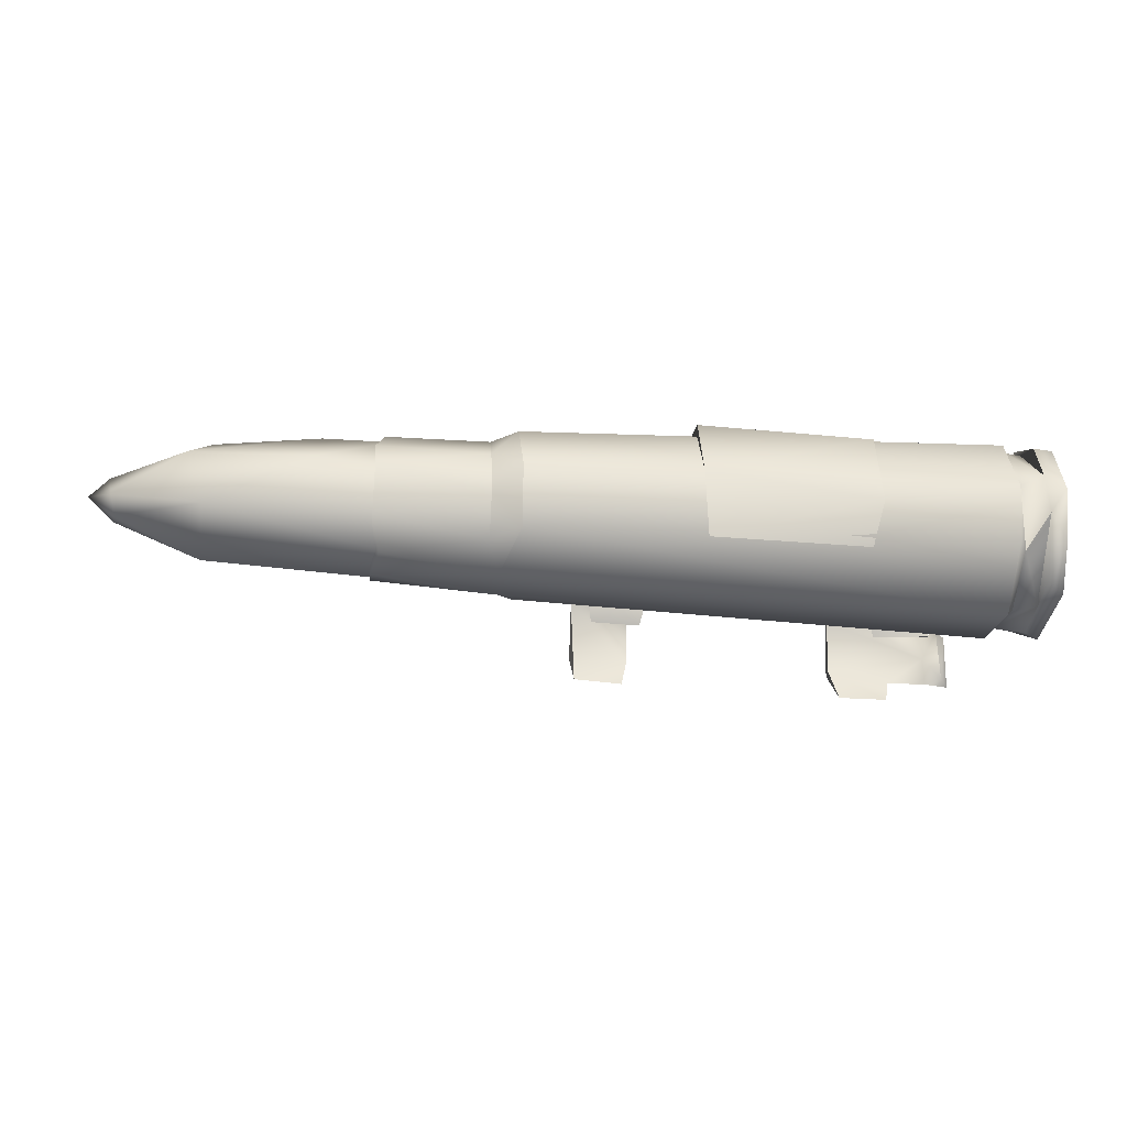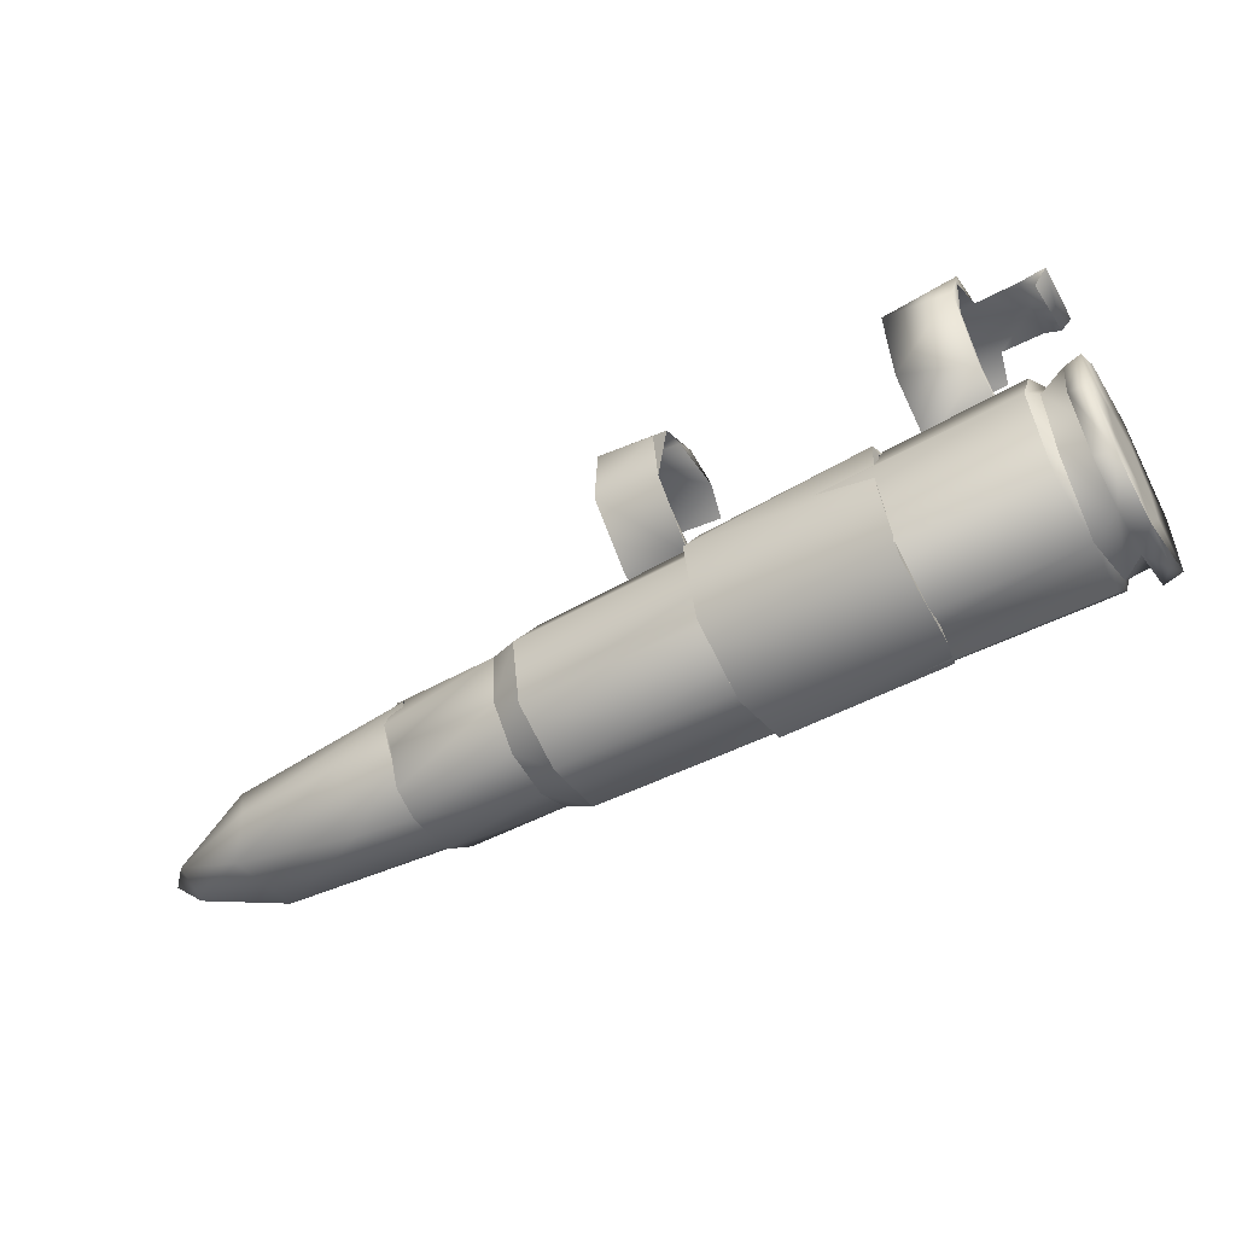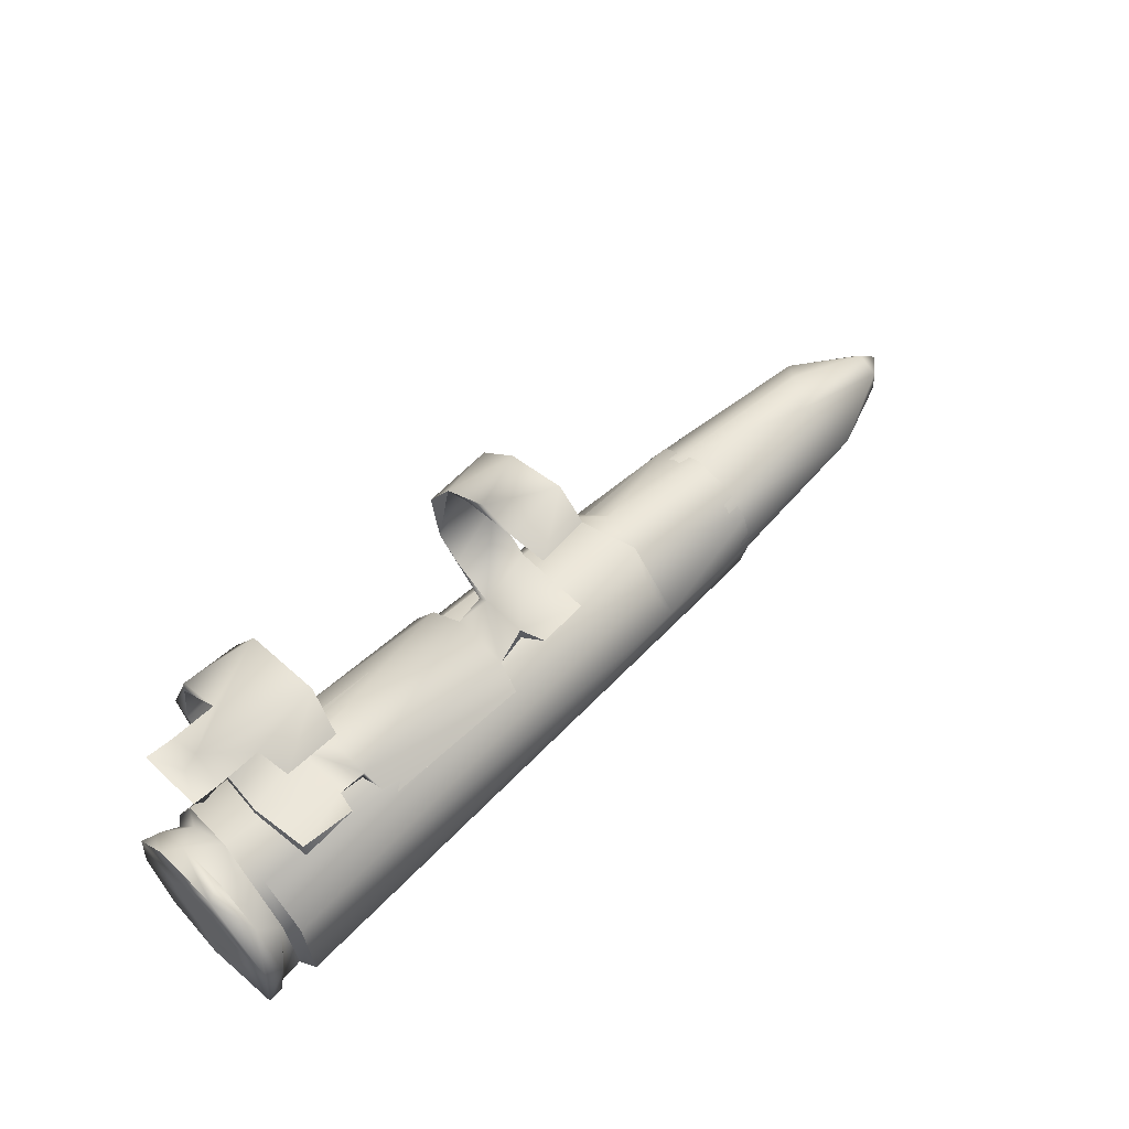
<metadata>
{"format":"obj","ext":"obj","renderer":"f3d","projection":"perspective","resolution":1024,"background":"white","views":[{"elev":-28.1,"azim":174.3,"up":"+Y"},{"elev":-52.4,"azim":-150.0,"up":"+Z"},{"elev":59.0,"azim":-44.1,"up":"+Z"}]}
</metadata>
<code>
g LMG_Bullet15_Mesh_LOD0
v -0.001081 0.00194 -0.00415
v -0.001081 0.002114 -0.004328
v -0.001081 0.001958 -0.004247
v -0.001119 0.002043 -0.004309
v -0.001126 0.00218 -0.004334
v -0.001127 0.001945 -0.004215
v 1.168e-05 0.002116 -0.003836
v -2.578e-06 0.002029 -0.003779
v 1.043e-05 0.002248 -0.003811
v -0.0001306 0.002022 -0.003784
v -0.000148 0.002089 -0.003832
v -0.0001475 0.002091 -0.003801
v -0.0001475 0.002394 -0.003553
v -0.0001475 0.002325 -0.003438
v -0.0001475 0.002372 -0.003688
v -0.0002194 0.002085 -0.003863
v -0.0001475 0.002091 -0.003801
v -0.000148 0.002089 -0.003832
v -0.0006637 0.00209 -0.003867
v -0.0006592 0.002086 -0.003843
v -0.0006426 0.002018 -0.003902
v -0.0007546 0.002013 -0.003797
v -0.0008985 0.002011 -0.003816
v -0.0008953 0.002022 -0.003792
v -0.0006592 0.002086 -0.003843
v -0.0006637 0.00209 -0.003867
v -0.0007361 0.002081 -0.003832
v -0.0006592 0.002239 -0.003849
v -0.0007332 0.002234 -0.003828
v -0.000659 0.002226 -0.003873
v -0.000659 0.002226 -0.003873
v -0.0007332 0.002234 -0.003828
v -0.0006637 0.00209 -0.003867
v -0.001051 0.00223 -0.003407
v -0.001017 0.002234 -0.00337
v -0.001087 0.002235 -0.003363
v 0.000559 0.001992 -0.004177
v 0.0005791 0.001979 -0.004084
v 0.0005791 0.002064 -0.004241
v 0.000559 0.002326 -0.004171
v 0.0005797 0.002262 -0.004231
v 0.0005797 0.002334 -0.004088
v -0.001081 0.002369 -0.004168
v -0.001081 0.002333 -0.004265
v -0.001081 0.002226 -0.00431
v -0.001081 0.00199 -0.003914
v -0.001081 0.002111 -0.003844
v -0.001081 0.002249 -0.003872
v -0.0002214 0.002333 -0.003926
v -0.0002223 0.002232 -0.003875
v -0.0002223 0.002232 -0.003844
v 1.181e-05 0.002116 -0.00336
v 1.043e-05 0.002273 -0.0034
v 2.878e-06 0.002033 -0.003407
v -0.001057 0.002086 -0.003399
v -0.001083 0.002079 -0.003358
v -0.001016 0.002081 -0.003368
v -0.001001 0.002039 -0.004311
v -0.001001 0.001911 -0.004158
v 0.0002169 0.002033 -0.00427
v -0.001011 0.002186 -0.004325
v 0.0002195 0.002192 -0.004303
v -0.001 0.002336 -0.004268
v 0.0002256 0.002331 -0.004221
v -0.001001 0.002413 -0.004079
v 0.0002219 0.002371 -0.004058
v 0.000217 0.002285 -0.003908
v -0.001 0.00233 -0.003907
v -0.001011 0.002177 -0.00385
v 0.0002608 0.002102 -0.003894
v -0.001001 0.002046 -0.003864
v 0.0002195 0.002004 -0.003937
v -0.0009997 0.001936 -0.00397
v 0.0002608 0.00196 -0.004046
v -0.001001 0.001911 -0.004158
v 0.0002648 0.001966 -0.004143
v 0.0002169 0.002033 -0.00427
v 0.0005791 0.001979 -0.004084
v 0.000559 0.001992 -0.004177
v 0.0002933 0.002021 -0.004218
v 0.0002169 0.002033 -0.00427
v 0.0005793 0.00201 -0.003995
v 0.0002608 0.002102 -0.003894
v 0.0005788 0.002081 -0.00393
v 0.0002912 0.00222 -0.003908
v 0.0005791 0.002184 -0.003915
v 0.000217 0.002285 -0.003908
v 0.0005783 0.002298 -0.003976
v 0.0002911 0.00234 -0.004035
v 0.0002219 0.002371 -0.004058
v 0.0002935 0.002324 -0.004175
v 0.0002256 0.002331 -0.004221
v 0.0002954 0.00224 -0.004257
v 0.0002195 0.002192 -0.004303
v 0.0002933 0.002123 -0.004273
v 0.0002169 0.002033 -0.00427
v 0.0002933 0.002021 -0.004218
v 0.0002911 0.00234 -0.004035
v 0.0005797 0.002334 -0.004088
v 0.000559 0.002326 -0.004171
v 0.0002935 0.002324 -0.004175
v 0.0005797 0.002262 -0.004231
v 0.0002954 0.00224 -0.004257
v 0.0005773 0.002194 -0.004265
v 0.0002933 0.002123 -0.004273
v 0.0005791 0.002064 -0.004241
v 0.0002933 0.002021 -0.004218
v 0.000559 0.001992 -0.004177
v -0.001 0.002336 -0.004268
v -0.001022 0.002342 -0.004223
v -0.001011 0.002186 -0.004325
v -0.001001 0.002413 -0.004079
v -0.001024 0.002376 -0.004052
v -0.001026 0.002285 -0.003903
v -0.001 0.00233 -0.003907
v -0.001011 0.002177 -0.00385
v -0.001081 0.002249 -0.003872
v -0.001081 0.002363 -0.003974
v -0.001081 0.00199 -0.003914
v -0.001024 0.002376 -0.004052
v -0.001081 0.002369 -0.004168
v -0.001022 0.002342 -0.004223
v -0.001026 0.001971 -0.003962
v -0.001081 0.002226 -0.00431
v -0.001011 0.002186 -0.004325
v -0.001023 0.002031 -0.004276
v -0.001081 0.002114 -0.004328
v -0.001081 0.001919 -0.004046
v -0.001081 0.00194 -0.00415
v -0.001081 0.001958 -0.004247
v -0.001024 0.00194 -0.00413
v -0.001023 0.002031 -0.004276
v -0.001081 0.002114 -0.004328
v -0.001081 0.001958 -0.004247
v -0.001119 0.002043 -0.004309
v -0.001127 0.001945 -0.004215
v -0.001081 0.002114 -0.004328
v -0.001126 0.00218 -0.004334
v -0.001081 0.002226 -0.00431
v -0.001126 0.002325 -0.00427
v -0.001081 0.002333 -0.004265
v -0.001081 0.002405 -0.004128
v -0.001126 0.002398 -0.004127
v -0.001125 0.002379 -0.003983
v -0.001081 0.002363 -0.003974
v -0.001125 0.002274 -0.003874
v -0.001081 0.002249 -0.003872
v -0.001125 0.002087 -0.00385
v -0.001081 0.002111 -0.003844
v -0.001081 0.00199 -0.003914
v -0.001125 0.001922 -0.004005
v -0.001081 0.001919 -0.004046
v -0.001127 0.001945 -0.004215
v -0.001081 0.001958 -0.004247
v 0.0005773 0.002194 -0.004265
v 0.0005791 0.002064 -0.004241
v -0.0003599 0.002164 -0.004262
v -0.0003599 0.002022 -0.004196
v 0.0005791 0.001979 -0.004084
v -0.0003599 0.001996 -0.004016
v 0.0005793 0.00201 -0.003995
v 0.0005788 0.002081 -0.00393
v -0.0003599 0.00215 -0.003916
v 0.0005791 0.002184 -0.003915
v -0.0003599 0.002312 -0.004001
v 0.0005783 0.002298 -0.003976
v 0.0005797 0.002334 -0.004088
v -0.0003599 0.002301 -0.004185
v 0.0005797 0.002262 -0.004231
v -0.0003599 0.002164 -0.004262
v 0.0005773 0.002194 -0.004265
v 0.0005447 0.002072 -0.004244
v 0.0005447 0.002001 -0.004169
v 0.0009897 0.002082 -0.004222
v 0.0007241 0.002208 -0.004258
v 0.0005448 0.002184 -0.004258
v 0.0005449 0.002301 -0.004185
v 0.001037 0.002235 -0.004203
v 0.001216 0.002137 -0.004146
v 0.001231 0.002209 -0.004094
v 0.0007135 0.002323 -0.004151
v 0.0005448 0.002319 -0.004014
v 0.0009829 0.002302 -0.00413
v 0.00103 0.002266 -0.004003
v 0.001215 0.002163 -0.00403
v 0.0009788 0.002206 -0.003946
v 0.0005449 0.002236 -0.00393
v 0.0009117 0.00211 -0.00393
v 0.001214 0.002106 -0.004057
v 0.0005448 0.002045 -0.003952
v 0.000995 0.002009 -0.004062
v 0.0005447 0.001982 -0.004062
v 0.0005447 0.002001 -0.004169
v 0.001209 0.002098 -0.004106
v 0.0009897 0.002082 -0.004222
v 0.001216 0.002137 -0.004146
v -0.0001488 0.002104 -0.003381
v -0.0001308 0.002022 -0.003412
v 2.878e-06 0.002033 -0.003407
v 1.043e-05 0.002273 -0.0034
v -0.0001475 0.002261 -0.003409
v 1.043e-05 0.00235 -0.003499
v -0.0001475 0.002325 -0.003438
v -0.0001475 0.002372 -0.003688
v 1.043e-05 0.002353 -0.003709
v -0.0001475 0.002314 -0.003746
v -0.0001467 0.002213 -0.003808
v 1.043e-05 0.002248 -0.003811
v -0.0001475 0.002091 -0.003801
v -2.578e-06 0.002029 -0.003779
v -0.0001306 0.002022 -0.003784
v -0.0002214 0.002333 -0.003926
v -0.0002214 0.002409 -0.004057
v -0.0002214 0.002387 -0.004089
v -0.0002214 0.00236 -0.004249
v -0.0002214 0.002323 -0.004245
v -0.0002214 0.002181 -0.004329
v 1.043e-05 0.002388 -0.003683
v 1.043e-05 0.002248 -0.003811
v 1.043e-05 0.002353 -0.003709
v 1.043e-05 0.002375 -0.003495
v 1.043e-05 0.00235 -0.003499
v 1.043e-05 0.002273 -0.0034
v -0.0001475 0.002238 -0.003828
v -0.0001475 0.002314 -0.003746
v -0.0001467 0.002213 -0.003808
v -0.0001475 0.002372 -0.003688
v -0.0002223 0.002232 -0.003844
v -0.0002223 0.002232 -0.003875
v -0.0001475 0.002238 -0.003828
v -0.0001467 0.002213 -0.003808
v -0.0002194 0.002085 -0.003863
v -0.0001475 0.002091 -0.003801
v -0.0007348 0.002104 -0.003342
v -0.0007546 0.002013 -0.003399
v -0.0008897 0.002013 -0.003399
v -0.0009085 0.002082 -0.003364
v -0.001011 0.002157 -0.003339
v -0.001016 0.002081 -0.003368
v -0.0007363 0.002305 -0.003376
v -0.001046 0.002158 -0.003369
v -0.001083 0.002079 -0.003358
v -0.001087 0.002235 -0.003363
v -0.001017 0.002234 -0.00337
v -0.000908 0.002232 -0.003366
v -0.000908 0.002343 -0.003412
v -0.000908 0.002356 -0.003465
v -0.0007363 0.002404 -0.00354
v -0.000908 0.002424 -0.003609
v -0.000908 0.002388 -0.003641
v -0.0007363 0.00238 -0.003746
v -0.0007363 0.00239 -0.003628
v -0.0007363 0.002328 -0.003759
v -0.0007332 0.002234 -0.003828
v -0.000908 0.002337 -0.003788
v -0.000908 0.002318 -0.003768
v -0.0007332 0.002234 -0.003828
v -0.000908 0.002187 -0.00383
v -0.000908 0.002191 -0.003858
v -0.0008985 0.002011 -0.003816
v -0.0008953 0.002022 -0.003792
v -0.000908 0.002191 -0.003858
v -0.0006637 0.00209 -0.003867
v -0.0007361 0.002081 -0.003832
v -0.0008985 0.002011 -0.003816
v -0.0007546 0.002013 -0.003797
v -0.0007361 0.002081 -0.003832
v -0.0007546 0.002013 -0.003797
v -0.0008953 0.002022 -0.003792
v -0.000908 0.002187 -0.00383
v -0.0007332 0.002234 -0.003828
v -0.000908 0.002318 -0.003768
v -0.0007363 0.002328 -0.003759
v -0.000908 0.002388 -0.003641
v -0.0007363 0.00239 -0.003628
v -0.000908 0.002356 -0.003465
v -0.0007363 0.002404 -0.00354
v -0.0007363 0.002258 -0.003386
v -0.000908 0.002232 -0.003366
v -0.001015 0.002159 -0.00337
v -0.001017 0.002234 -0.00337
v -0.001051 0.00223 -0.003407
v -0.001057 0.002086 -0.003399
v -0.001016 0.002081 -0.003368
v -0.0009085 0.002082 -0.003364
v -0.0007348 0.002108 -0.003369
v -0.0008897 0.002013 -0.003399
v -0.0007546 0.002013 -0.003399
v -0.0006382 0.002014 -0.004284
v -0.0006613 0.002117 -0.00434
v -0.000662 0.00214 -0.00432
v -0.0006592 0.002318 -0.004292
v -0.0006592 0.002313 -0.004254
v -0.0006592 0.002396 -0.004118
v -0.0007546 0.002013 -0.003399
v -0.0007348 0.002104 -0.003342
v -0.0007348 0.002108 -0.003369
v -0.0007363 0.002305 -0.003376
v -0.0007363 0.002258 -0.003386
v -0.0007363 0.002404 -0.00354
v -0.0006592 0.002086 -0.003843
v -0.0007361 0.002081 -0.003832
v -0.0007332 0.002234 -0.003828
v -0.0006592 0.002239 -0.003849
v -0.001057 0.002086 -0.003399
v -0.001087 0.002235 -0.003363
v -0.001083 0.002079 -0.003358
v -0.001051 0.00223 -0.003407
v -0.000148 0.002089 -0.003832
v -0.0001475 0.002238 -0.003828
v -0.0002223 0.002232 -0.003875
v -0.0002194 0.002085 -0.003863
v -0.0003599 0.00215 -0.003916
v -0.0003599 0.002022 -0.004196
v -0.0003599 0.001996 -0.004016
v -0.0003599 0.002312 -0.004001
v -0.0003599 0.002301 -0.004185
v -0.0003599 0.002164 -0.004262
v -0.001126 0.002101 -0.003974
v -0.001128 0.002277 -0.004044
v -0.001126 0.002211 -0.003971
v -0.001124 0.002038 -0.004036
v -0.001125 0.002045 -0.004153
v -0.001128 0.002197 -0.004211
v -0.001126 0.002276 -0.00414
v -0.001123 0.002118 -0.004212
v -0.001001 0.002039 -0.004311
v -0.001011 0.002186 -0.004325
v -0.001023 0.002031 -0.004276
v -0.001001 0.001911 -0.004158
v -0.001024 0.00194 -0.00413
v -0.001026 0.001971 -0.003962
v -0.0009997 0.001936 -0.00397
v -0.001001 0.002046 -0.003864
v -0.001011 0.002177 -0.00385
v -0.001081 0.002369 -0.004168
v -0.001081 0.002405 -0.004128
v -0.001081 0.002333 -0.004265
v -0.001081 0.002363 -0.003974
v -0.0002381 0.002014 -0.003894
v -0.0006426 0.002018 -0.003902
v -0.0006592 0.002086 -0.003843
v -0.0002194 0.002085 -0.003863
v -0.0002223 0.002232 -0.003844
v -0.0006592 0.002239 -0.003849
v -0.0002214 0.002333 -0.003926
v -0.0006592 0.00238 -0.003968
v -0.0002214 0.002409 -0.004057
v -0.0006592 0.002396 -0.004118
v -0.0002214 0.00236 -0.004249
v -0.0006592 0.002318 -0.004292
v -0.0002214 0.002181 -0.004329
v -0.0006613 0.002117 -0.00434
v -0.0002337 0.00202 -0.004289
v -0.0006382 0.002014 -0.004284
v -0.0002194 0.002085 -0.003863
v -0.0006426 0.002018 -0.003902
v -0.0002381 0.002014 -0.003894
v -0.0006637 0.00209 -0.003867
v -0.0002223 0.002232 -0.003875
v -0.000659 0.002226 -0.003873
v -0.0002214 0.002333 -0.003926
v -0.0006592 0.002343 -0.003954
v -0.0002214 0.002387 -0.004089
v -0.0006592 0.002396 -0.004118
v -0.0002214 0.002323 -0.004245
v -0.0006592 0.002313 -0.004254
v -0.0002214 0.002181 -0.004329
v -0.000662 0.00214 -0.00432
v -0.0002337 0.00202 -0.004289
v -0.0006382 0.002014 -0.004284
v 1.168e-05 0.002116 -0.003836
v -0.0001306 0.002022 -0.003784
v -2.578e-06 0.002029 -0.003779
v -0.000148 0.002089 -0.003832
v -0.0001475 0.002238 -0.003828
v 1.043e-05 0.002248 -0.003811
v 1.043e-05 0.002388 -0.003683
v -0.0001475 0.002372 -0.003688
v -0.0001475 0.002394 -0.003553
v 1.043e-05 0.002375 -0.003495
v -0.0001475 0.002325 -0.003438
v 1.043e-05 0.002273 -0.0034
v -0.0001475 0.002202 -0.003361
v 1.181e-05 0.002116 -0.00336
v -0.0001488 0.002104 -0.003381
v -0.0001308 0.002022 -0.003412
v 2.878e-06 0.002033 -0.003407
v -0.0001475 0.002261 -0.003409
v -0.0001475 0.002325 -0.003438
v -0.0006592 0.002396 -0.004118
v -0.0006592 0.00238 -0.003968
v -0.0006592 0.002343 -0.003954
v -0.0006592 0.002239 -0.003849
v -0.000659 0.002226 -0.003873
v -0.001126 0.00218 -0.004334
v -0.001123 0.002118 -0.004212
v -0.001125 0.002045 -0.004153
v -0.001128 0.002197 -0.004211
v -0.001127 0.001945 -0.004215
v -0.001126 0.002325 -0.00427
v -0.001126 0.002276 -0.00414
v -0.001126 0.002398 -0.004127
v -0.001128 0.002277 -0.004044
v -0.001125 0.002379 -0.003983
v -0.001125 0.001922 -0.004005
v -0.001124 0.002038 -0.004036
v -0.001126 0.002101 -0.003974
v -0.001125 0.002087 -0.00385
v -0.001126 0.002211 -0.003971
v -0.001125 0.002274 -0.003874
v 0.001215 0.002163 -0.00403
v 0.001231 0.002209 -0.004094
v 0.00128 0.002157 -0.004089
v 0.001214 0.002106 -0.004057
v 0.001216 0.002137 -0.004146
v 0.001209 0.002098 -0.004106
g LMG_Bullet15_Mesh_LOD0_0
f 3 2 1
f 6 5 4
f 9 8 7
f 12 11 10
f 15 14 13
f 18 17 16
f 21 20 19
f 24 23 22
f 27 26 25
f 30 29 28
f 33 32 31
f 36 35 34
f 39 38 37
f 42 41 40
f 45 44 43
f 48 47 46
f 51 50 49
f 54 53 52
f 57 56 55
f 60 59 58
f 58 61 60
f 61 62 60
f 61 63 62
f 63 64 62
f 63 65 64
f 64 65 66
f 67 66 65
f 68 67 65
f 68 69 67
f 70 67 69
f 70 69 71
f 72 70 71
f 72 71 73
f 74 70 72
f 74 72 73
f 74 73 75
f 74 75 76
f 77 76 75
f 78 74 76
f 79 78 76
f 79 76 80
f 81 80 76
f 78 82 74
f 83 74 82
f 84 83 82
f 85 83 84
f 86 85 84
f 83 85 87
f 86 88 85
f 85 89 87
f 87 89 90
f 89 91 90
f 91 92 90
f 91 93 92
f 93 94 92
f 93 95 94
f 95 96 94
f 95 97 96
f 88 98 85
f 88 99 98
f 98 99 100
f 101 98 100
f 101 100 102
f 103 101 102
f 102 104 103
f 104 105 103
f 104 106 105
f 106 107 105
f 106 108 107
f 111 110 109
f 110 112 109
f 110 113 112
f 113 114 112
f 114 115 112
f 114 116 115
f 117 116 114
f 118 117 114
f 117 119 116
f 118 114 120
f 121 118 120
f 121 120 122
f 119 123 116
f 124 121 122
f 125 124 122
f 124 125 126
f 127 124 126
f 119 128 123
f 128 129 123
f 128 130 129
f 129 131 123
f 129 132 131
f 129 133 132
f 136 135 134
f 135 137 134
f 135 138 137
f 138 139 137
f 138 140 139
f 140 141 139
f 141 140 142
f 140 143 142
f 143 144 142
f 144 145 142
f 144 146 145
f 146 147 145
f 146 148 147
f 148 149 147
f 148 150 149
f 148 151 150
f 151 152 150
f 151 153 152
f 153 154 152
f 157 156 155
f 157 158 156
f 158 159 156
f 158 160 159
f 160 161 159
f 160 162 161
f 160 163 162
f 163 164 162
f 164 163 165
f 166 164 165
f 165 167 166
f 165 168 167
f 168 169 167
f 168 170 169
f 170 171 169
f 174 173 172
f 174 172 175
f 175 172 176
f 177 175 176
f 178 174 175
f 179 174 178
f 180 179 178
f 181 175 177
f 175 181 178
f 182 181 177
f 181 183 178
f 180 178 183
f 181 182 183
f 184 180 183
f 182 184 183
f 185 180 184
f 184 182 186
f 185 184 186
f 182 187 186
f 185 186 188
f 188 186 187
f 189 185 188
f 188 187 190
f 189 188 191
f 191 188 190
f 191 190 192
f 193 191 192
f 194 189 191
f 195 191 193
f 191 195 194
f 195 196 194
f 199 198 197
f 199 197 200
f 197 201 200
f 202 200 201
f 203 202 201
f 203 204 202
f 204 205 202
f 205 204 206
f 206 207 205
f 207 208 205
f 207 209 208
f 209 210 208
f 211 210 209
f 214 213 212
f 213 214 215
f 214 216 215
f 216 217 215
f 220 219 218
f 220 218 221
f 222 220 221
f 222 221 223
f 226 225 224
f 224 225 227
f 230 229 228
f 231 230 228
f 231 228 232
f 231 232 233
f 236 235 234
f 237 236 234
f 238 237 234
f 239 237 238
f 234 240 238
f 238 241 239
f 241 242 239
f 243 242 241
f 243 241 244
f 241 238 244
f 244 238 245
f 240 245 238
f 246 245 240
f 247 245 246
f 240 248 246
f 246 249 247
f 248 249 246
f 247 249 250
f 249 248 251
f 251 248 252
f 253 251 252
f 253 254 251
f 250 249 255
f 255 249 251
f 256 250 255
f 251 257 255
f 256 255 258
f 255 259 258
f 258 259 260
f 261 258 260
f 257 262 255
f 262 257 263
f 262 263 264
f 265 262 264
f 266 265 264
f 269 268 267
f 270 269 267
f 271 270 267
f 272 270 271
f 273 272 271
f 274 272 273
f 275 274 273
f 276 274 275
f 277 276 275
f 277 278 276
f 276 278 279
f 280 279 278
f 280 281 279
f 280 282 281
f 280 283 282
f 283 280 284
f 285 284 280
f 286 280 278
f 280 286 285
f 285 286 287
f 286 288 287
f 291 290 289
f 292 290 291
f 293 292 291
f 293 294 292
f 297 296 295
f 298 296 297
f 299 298 297
f 299 300 298
f 303 302 301
f 304 303 301
f 307 306 305
f 306 308 305
f 311 310 309
f 312 311 309
f 315 314 313
f 313 314 316
f 316 314 317
f 317 314 318
f 321 320 319
f 319 320 322
f 322 320 323
f 323 320 324
f 324 320 325
f 324 326 323
f 329 328 327
f 330 329 327
f 331 329 330
f 332 331 330
f 333 332 330
f 332 333 334
f 335 332 334
f 338 337 336
f 337 339 336
f 342 341 340
f 343 342 340
f 343 344 342
f 342 344 345
f 344 346 345
f 345 346 347
f 346 348 347
f 347 348 349
f 348 350 349
f 349 350 351
f 350 352 351
f 351 352 353
f 352 354 353
f 353 354 355
f 358 357 356
f 357 359 356
f 356 359 360
f 359 361 360
f 360 361 362
f 361 363 362
f 363 364 362
f 363 365 364
f 364 365 366
f 365 367 366
f 366 367 368
f 367 369 368
f 370 368 369
f 371 370 369
f 374 373 372
f 373 375 372
f 375 376 372
f 376 377 372
f 378 377 376
f 379 378 376
f 379 380 378
f 378 380 381
f 380 382 381
f 381 382 383
f 383 382 384
f 383 384 385
f 385 384 386
f 385 386 387
f 388 385 387
f 389 386 384
f 390 389 384
f 393 392 391
f 394 392 393
f 393 395 394
f 398 397 396
f 397 399 396
f 400 398 396
f 399 401 396
f 399 402 401
f 401 402 403
f 402 404 403
f 404 405 403
f 406 398 400
f 407 398 406
f 408 407 406
f 409 408 406
f 404 410 405
f 410 408 409
f 405 410 411
f 411 410 409
f 414 413 412
f 414 412 415
f 414 416 413
f 414 415 417
f 414 417 416

</code>
